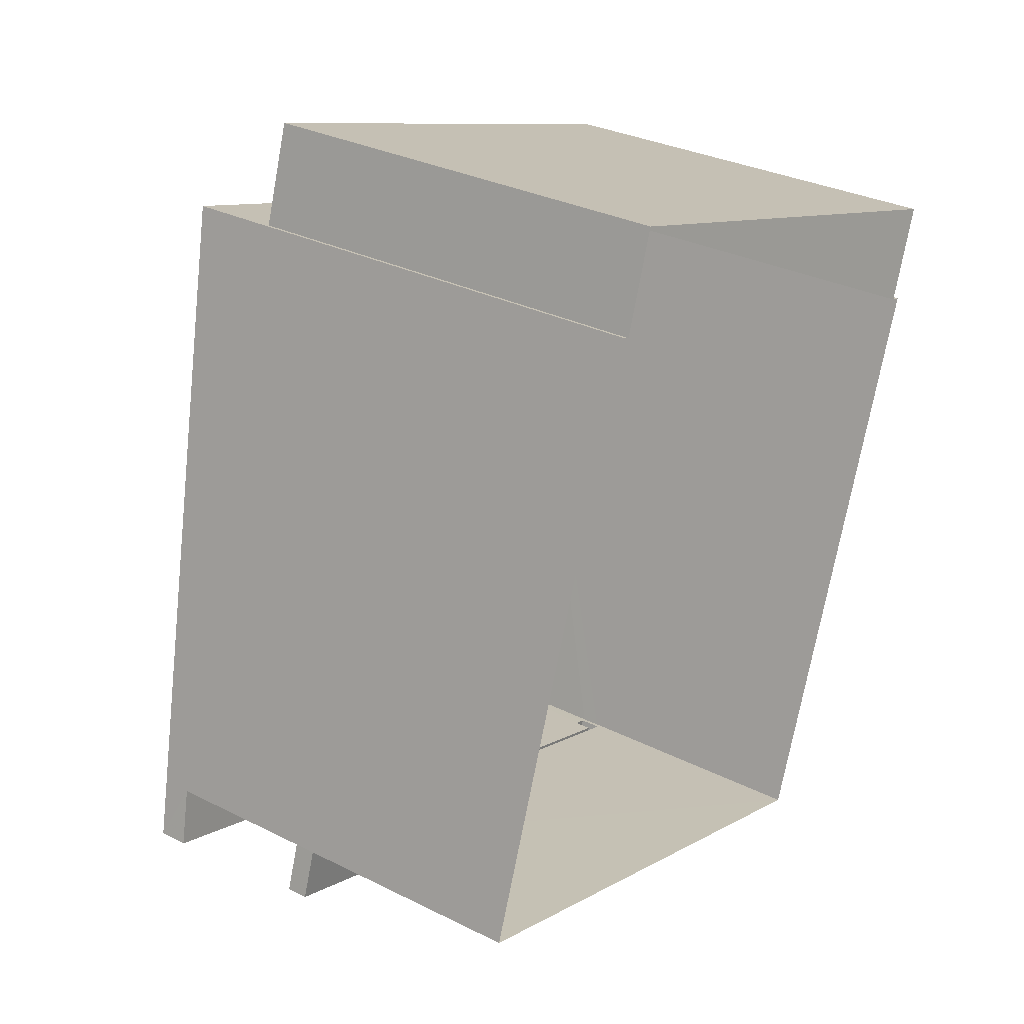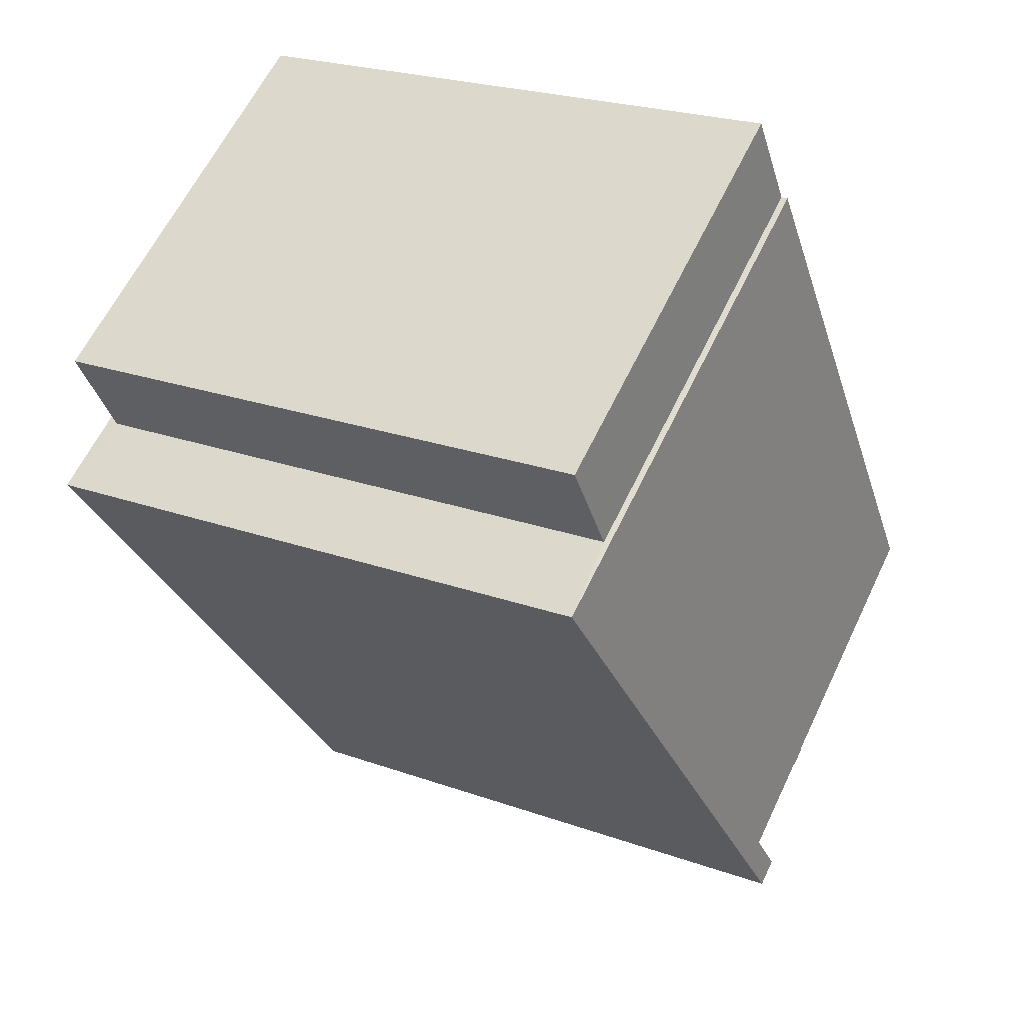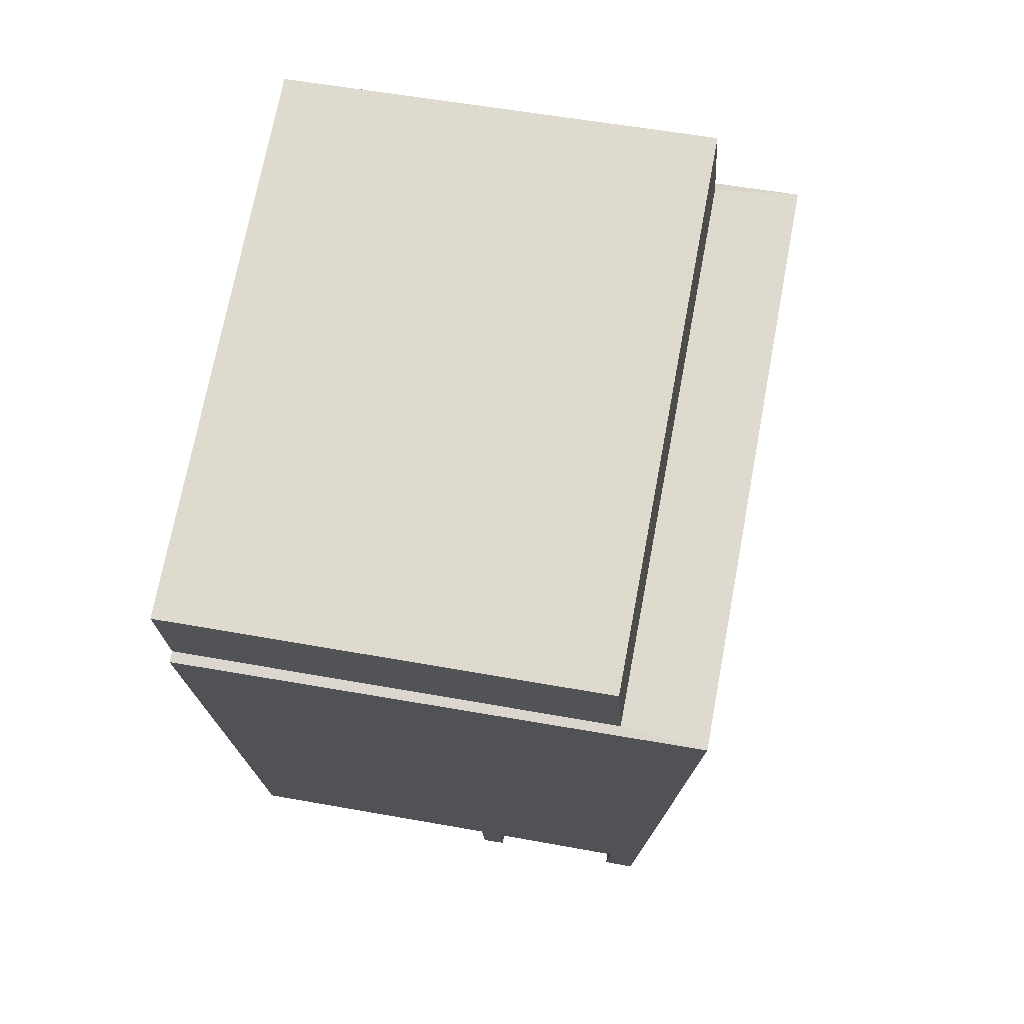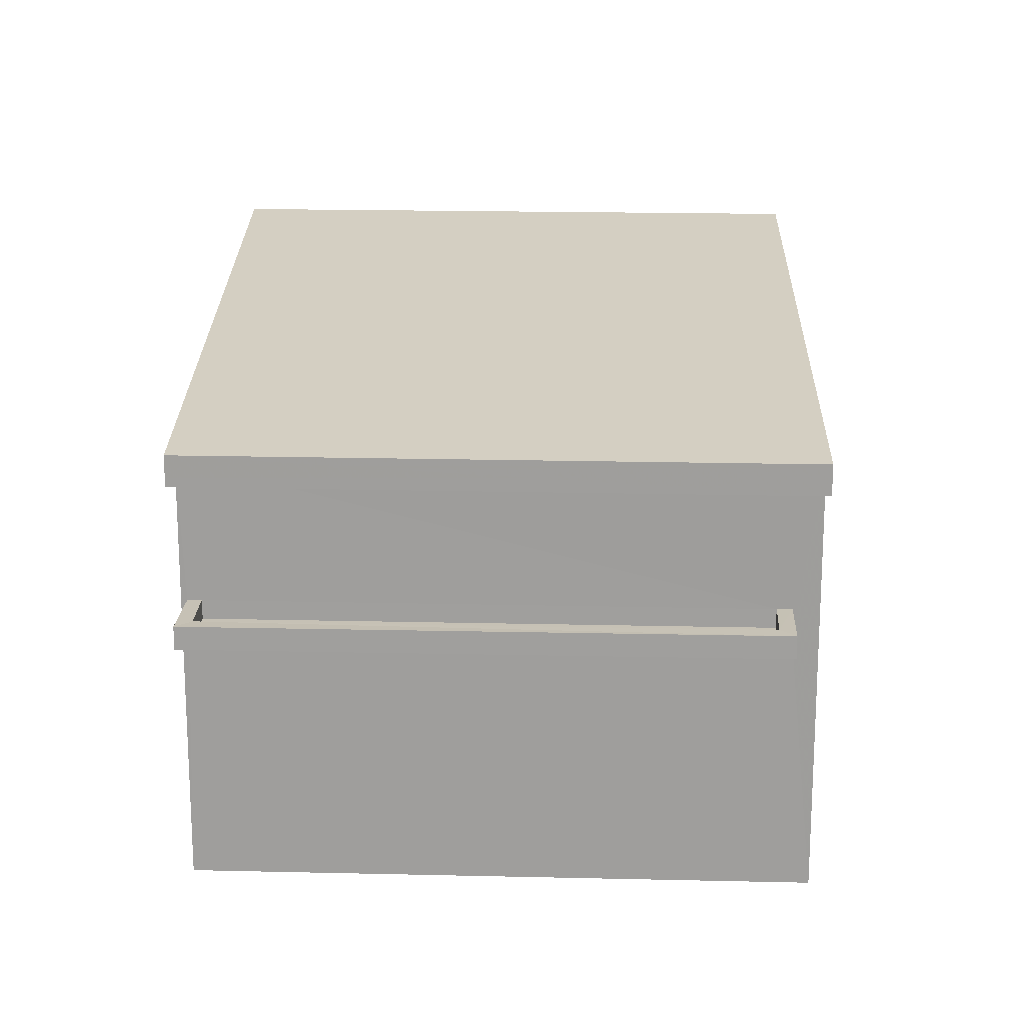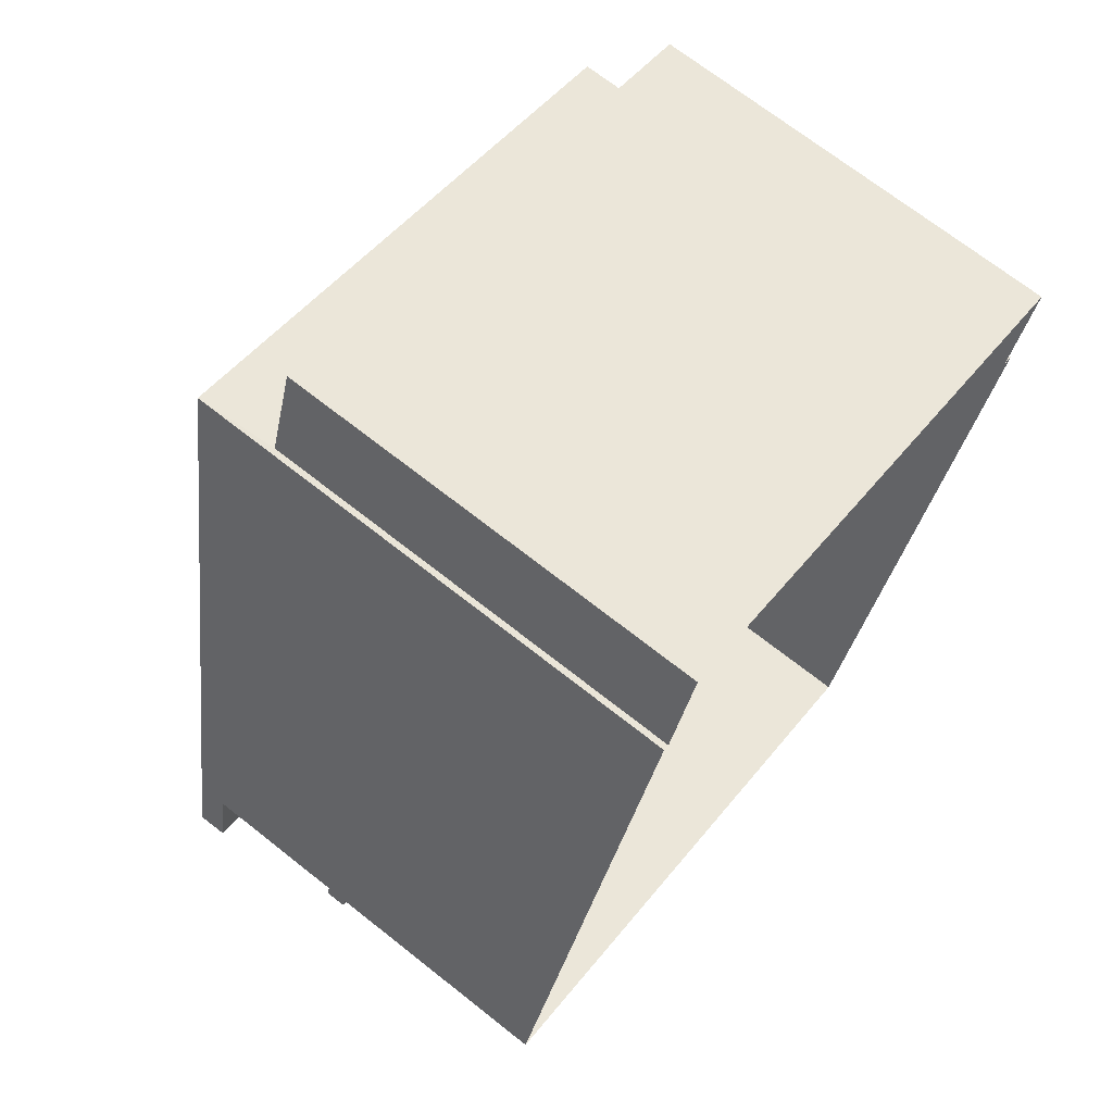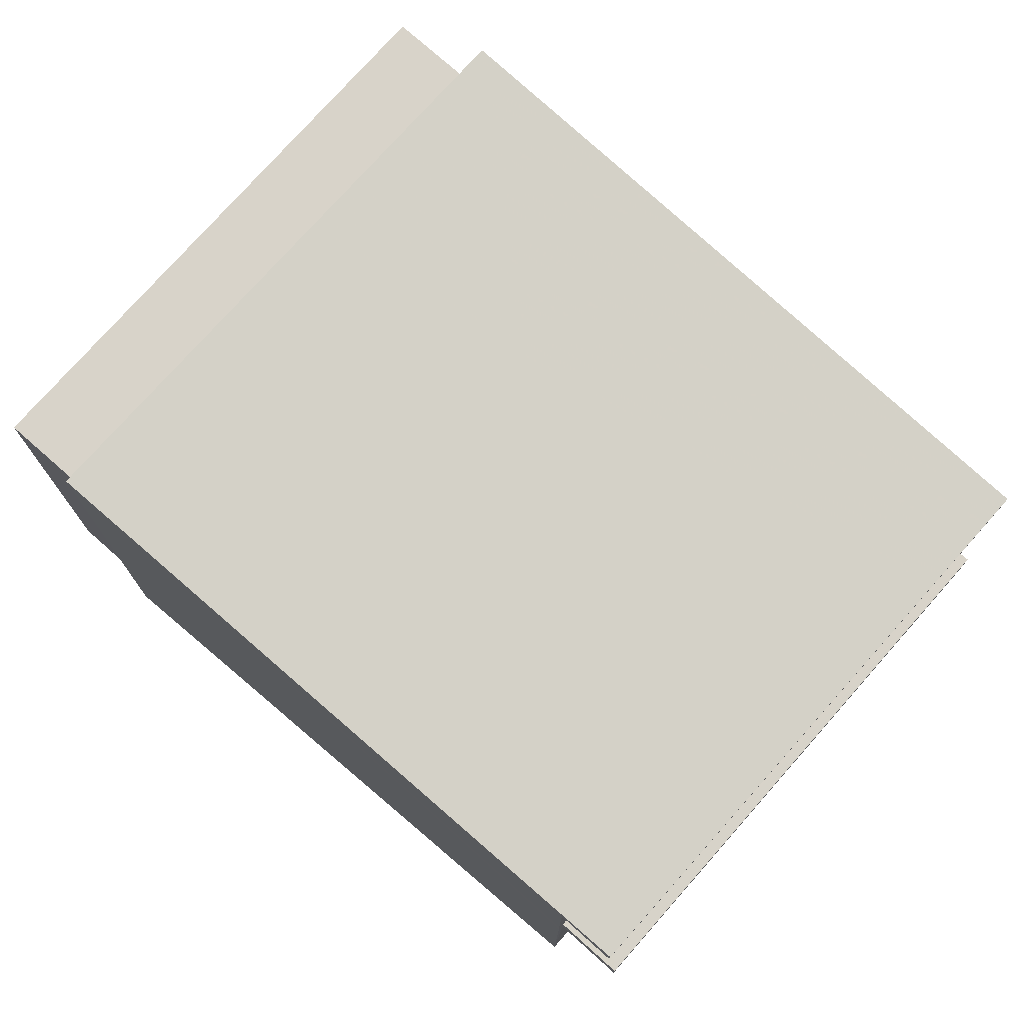
<metadata>
{"format":"obj","ext":"obj","renderer":"f3d","projection":"perspective","resolution":1024,"background":"white","views":[{"elev":30.7,"azim":125.9,"up":"+Y"},{"elev":60.7,"azim":25.3,"up":"+Y"},{"elev":52.7,"azim":-78.9,"up":"+Y"},{"elev":18.7,"azim":20.0,"up":"+Z"},{"elev":70.1,"azim":128.3,"up":"+Y"},{"elev":76.0,"azim":-30.9,"up":"+Z"}]}
</metadata>
<code>
v -8.915e+04 -1.005e+05 1.634
v -8.916e+04 -1.005e+05 1.635
v -8.915e+04 -1.005e+05 1.632
v -8.915e+04 -1.005e+05 1.632
v -8.916e+04 -1.005e+05 1.633
v -8.916e+04 -1.005e+05 1.633
v -8.915e+04 -1.005e+05 1.632
v -8.916e+04 -1.005e+05 1.633
v -8.916e+04 -1.005e+05 7.167
v -8.916e+04 -1.005e+05 7.265
v -8.915e+04 -1.005e+05 7.264
v -8.915e+04 -1.005e+05 7.166
v -8.915e+04 -1.005e+05 5.113
v -8.915e+04 -1.005e+05 5.113
v -8.915e+04 -1.005e+05 5.114
v -8.916e+04 -1.005e+05 5.114
v -8.915e+04 -1.005e+05 5.414
v -8.915e+04 -1.005e+05 5.414
v -8.916e+04 -1.005e+05 5.414
v -8.916e+04 -1.005e+05 5.414
v -8.915e+04 -1.005e+05 5.413
v -8.915e+04 -1.005e+05 5.413
v -8.915e+04 -1.005e+05 5.413
v -8.915e+04 -1.005e+05 5.413
v -8.916e+04 -1.005e+05 7.567
v -8.915e+04 -1.005e+05 7.566
v -8.915e+04 -1.005e+05 8.677
v -8.916e+04 -1.005e+05 8.678
v -8.915e+04 -1.005e+05 5.163
v -8.915e+04 -1.005e+05 5.164
v -8.915e+04 -1.005e+05 5.163
v -8.916e+04 -1.005e+05 5.164
v -8.916e+04 -1.005e+05 7.543
v -8.915e+04 -1.005e+05 7.542
v -8.916e+04 -1.005e+05 7.543
v -8.915e+04 -1.005e+05 7.542
v -8.916e+04 -1.005e+05 5.164
v -8.916e+04 -1.005e+05 5.414
v -8.916e+04 -1.005e+05 5.164
f 1 2 3
f 4 1 3
f 2 5 6
f 3 6 7
f 7 6 8
f 3 2 6
f 9 10 11
f 12 9 11
f 13 14 15
f 16 13 15
f 17 18 19
f 19 18 20
f 17 21 18
f 22 21 23
f 22 23 24
f 18 21 22
f 25 26 27
f 28 25 27
f 29 30 31
f 29 32 30
f 33 34 35
f 33 36 34
f 33 35 8
f 6 33 8
f 34 7 8
f 35 34 8
f 36 7 34
f 36 3 7
f 18 31 30
f 18 22 31
f 25 9 12
f 26 25 12
f 2 37 5
f 5 37 28
f 28 10 25
f 10 9 25
f 37 38 28
f 28 38 10
f 32 18 30
f 32 20 18
f 1 4 11
f 4 27 11
f 11 26 12
f 11 27 26
f 39 38 37
f 39 19 38
f 16 37 2
f 10 38 19
f 10 24 11
f 2 1 13
f 16 39 37
f 13 1 11
f 19 20 10
f 32 24 20
f 16 2 13
f 32 29 24
f 13 11 23
f 11 24 23
f 20 24 10
f 16 15 39
f 15 17 39
f 17 19 39
f 21 17 15
f 14 21 15
f 29 31 22
f 24 29 22
f 4 3 36
f 6 5 33
f 27 36 33
f 27 4 36
f 33 5 28
f 27 33 28
f 14 23 21
f 14 13 23

</code>
